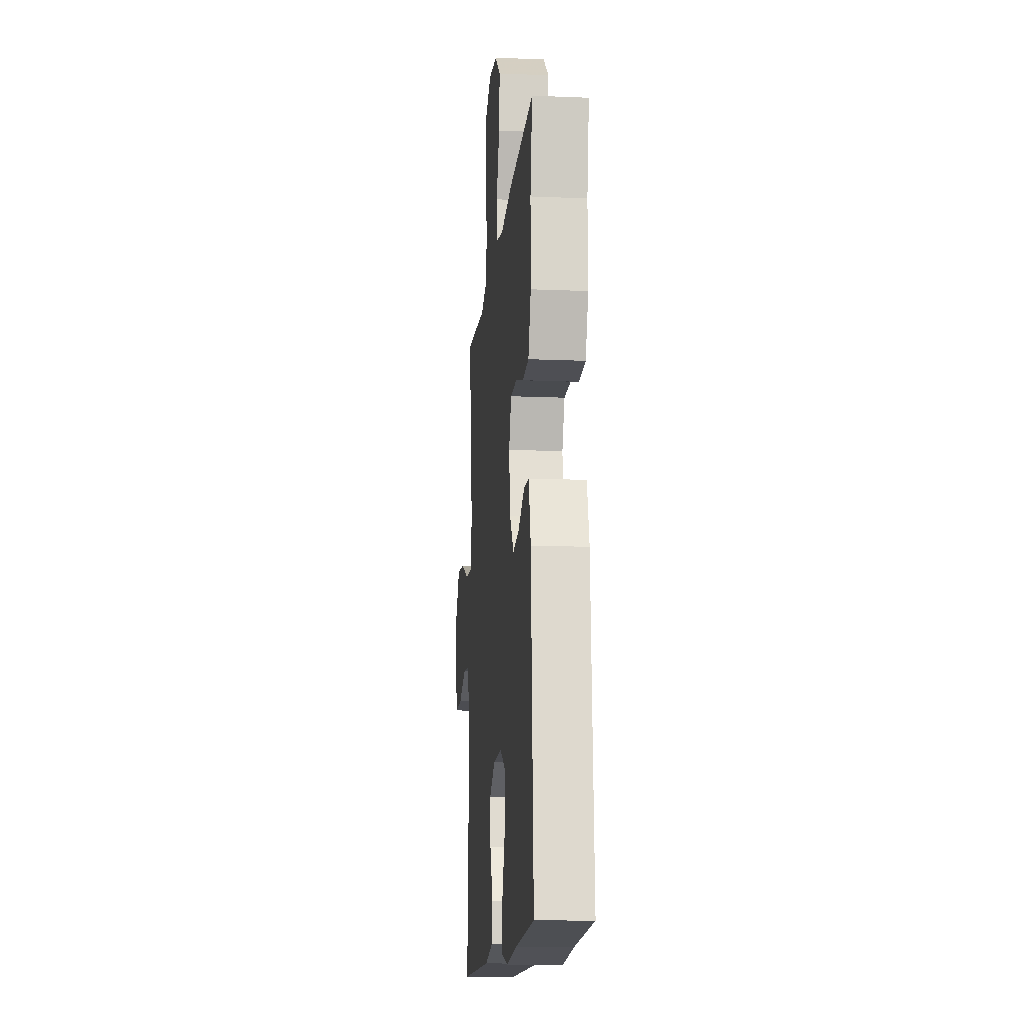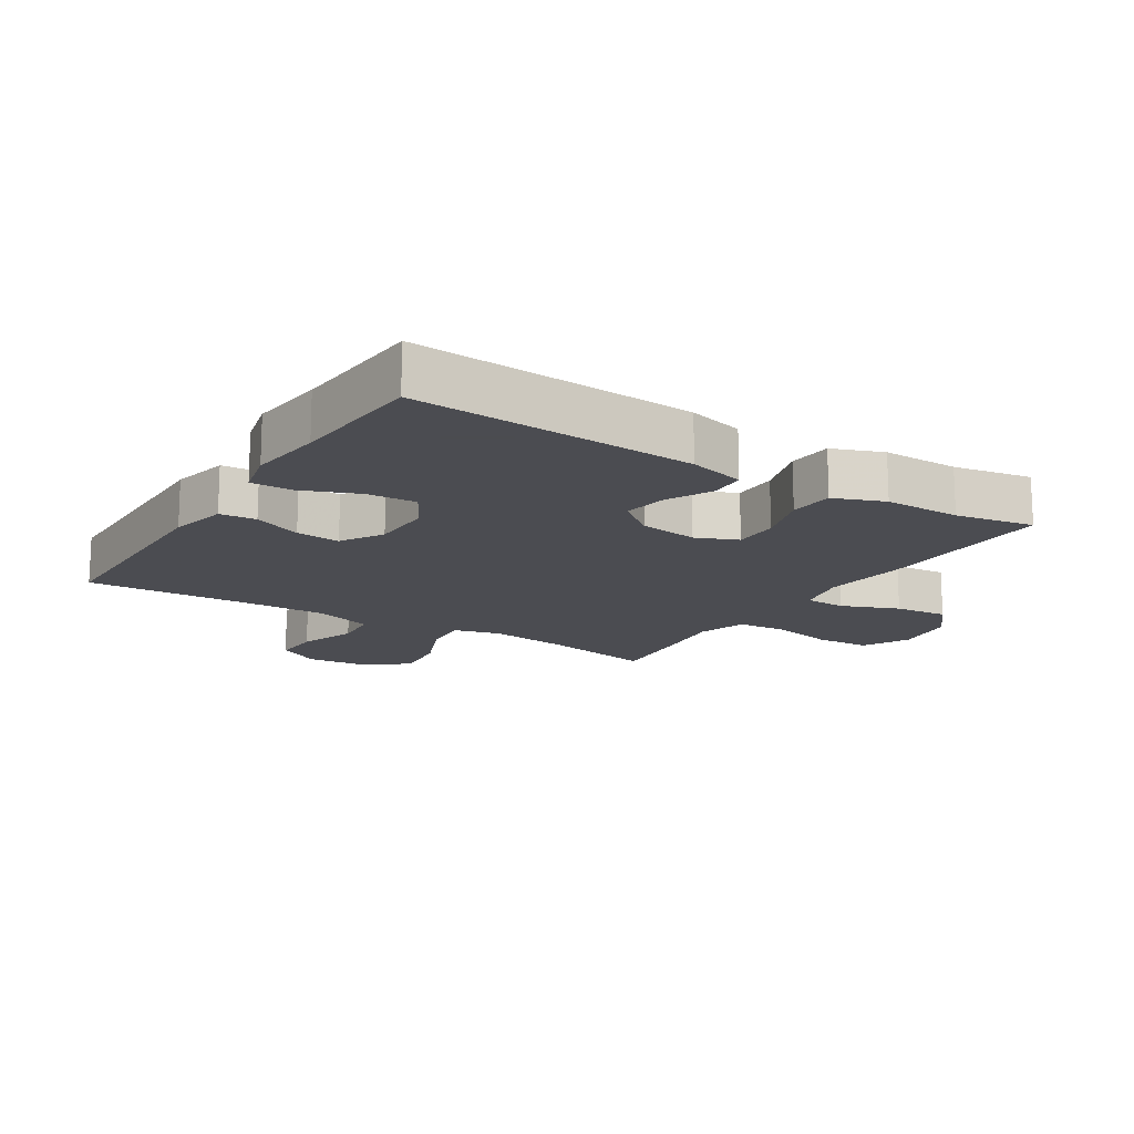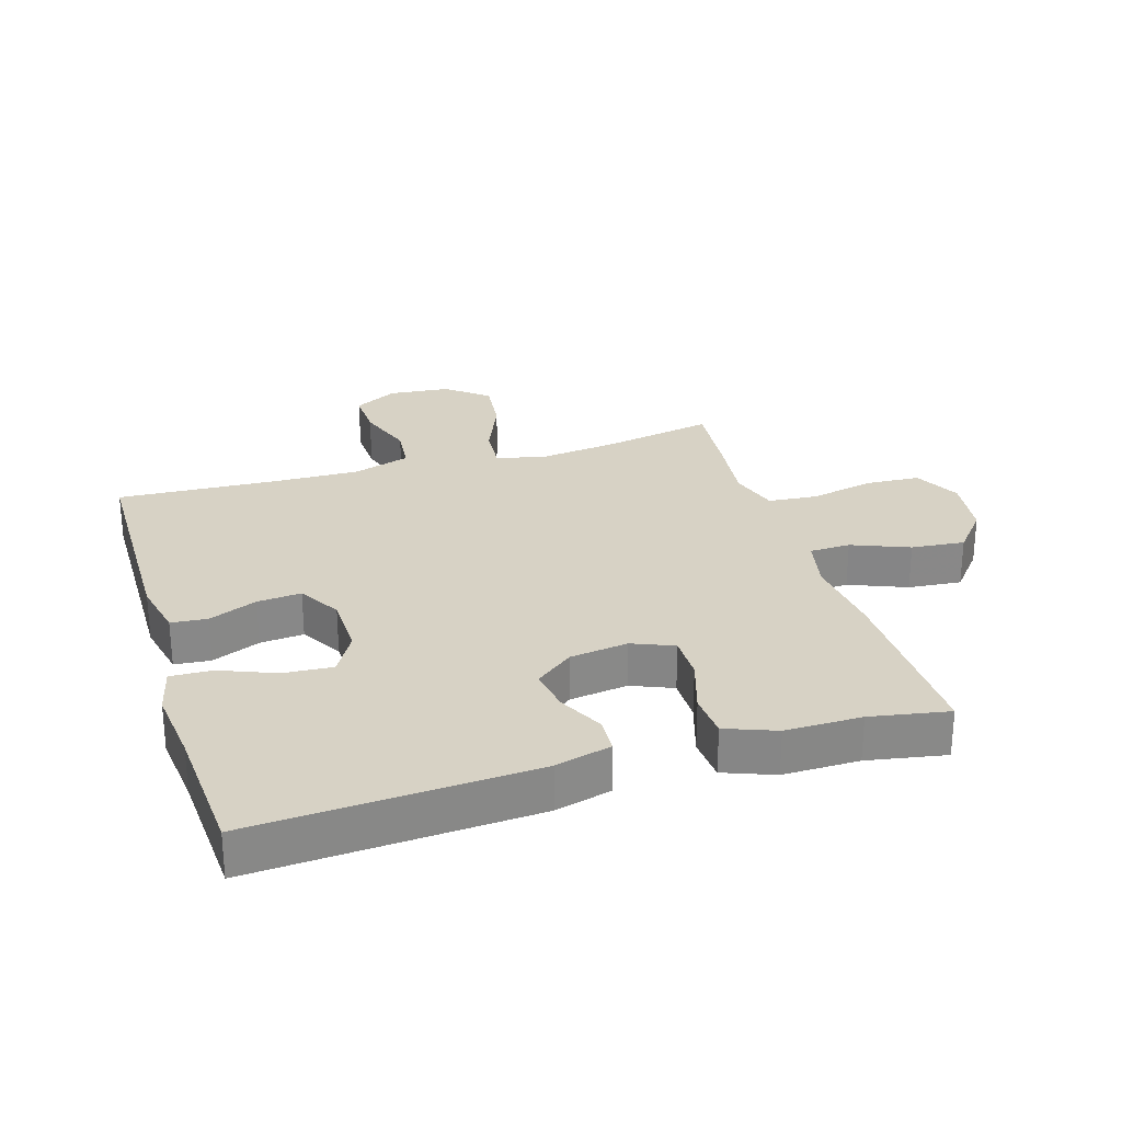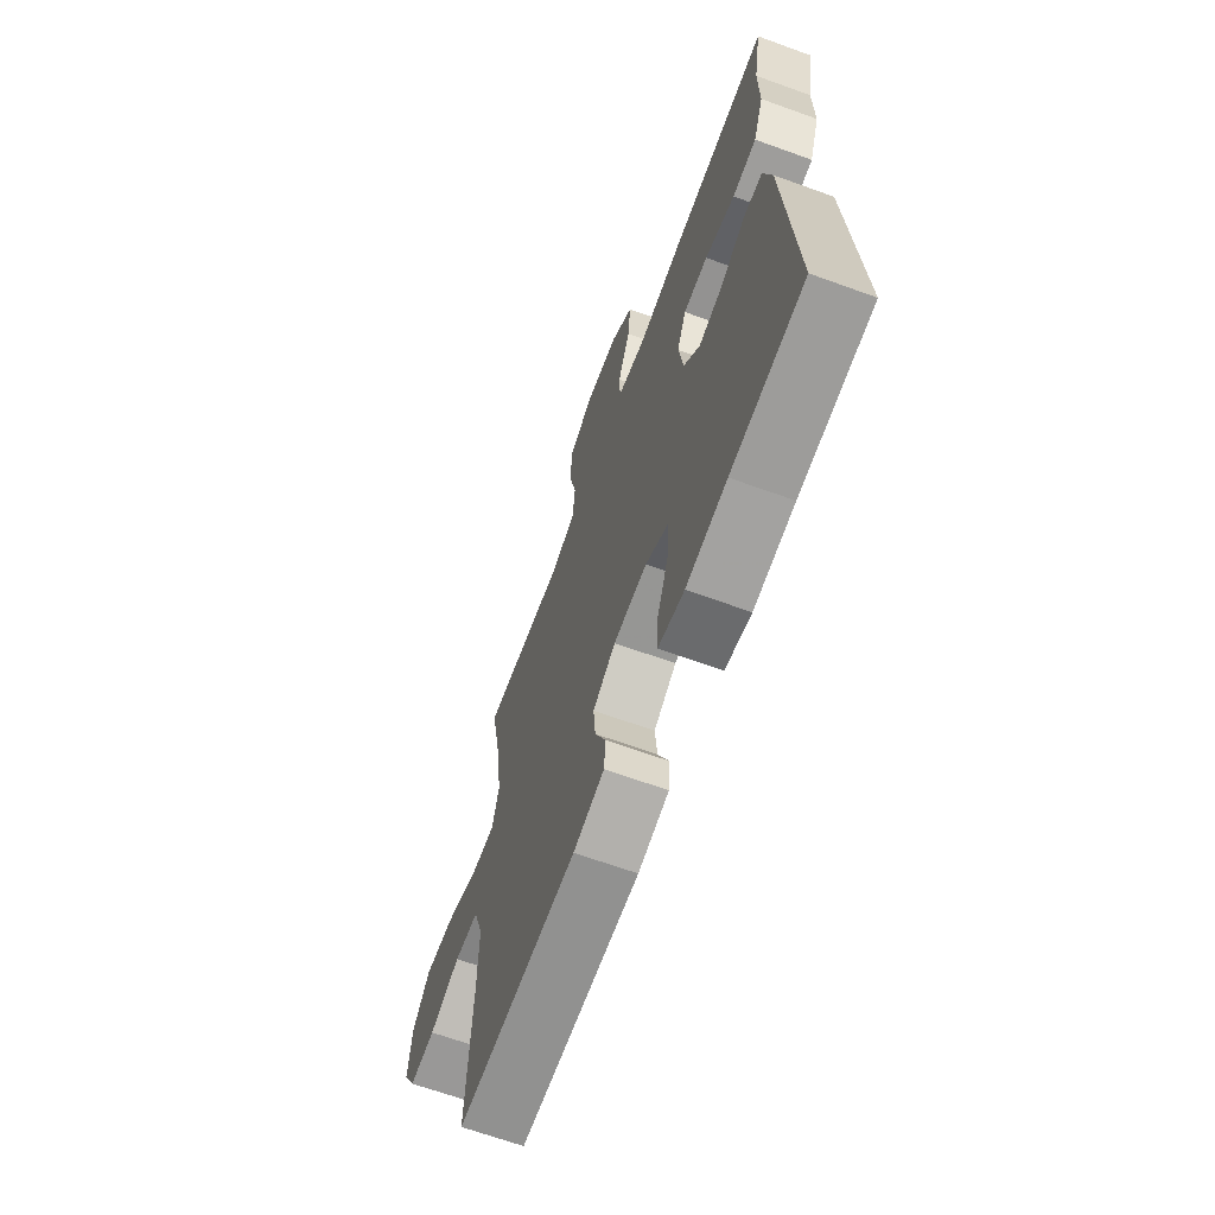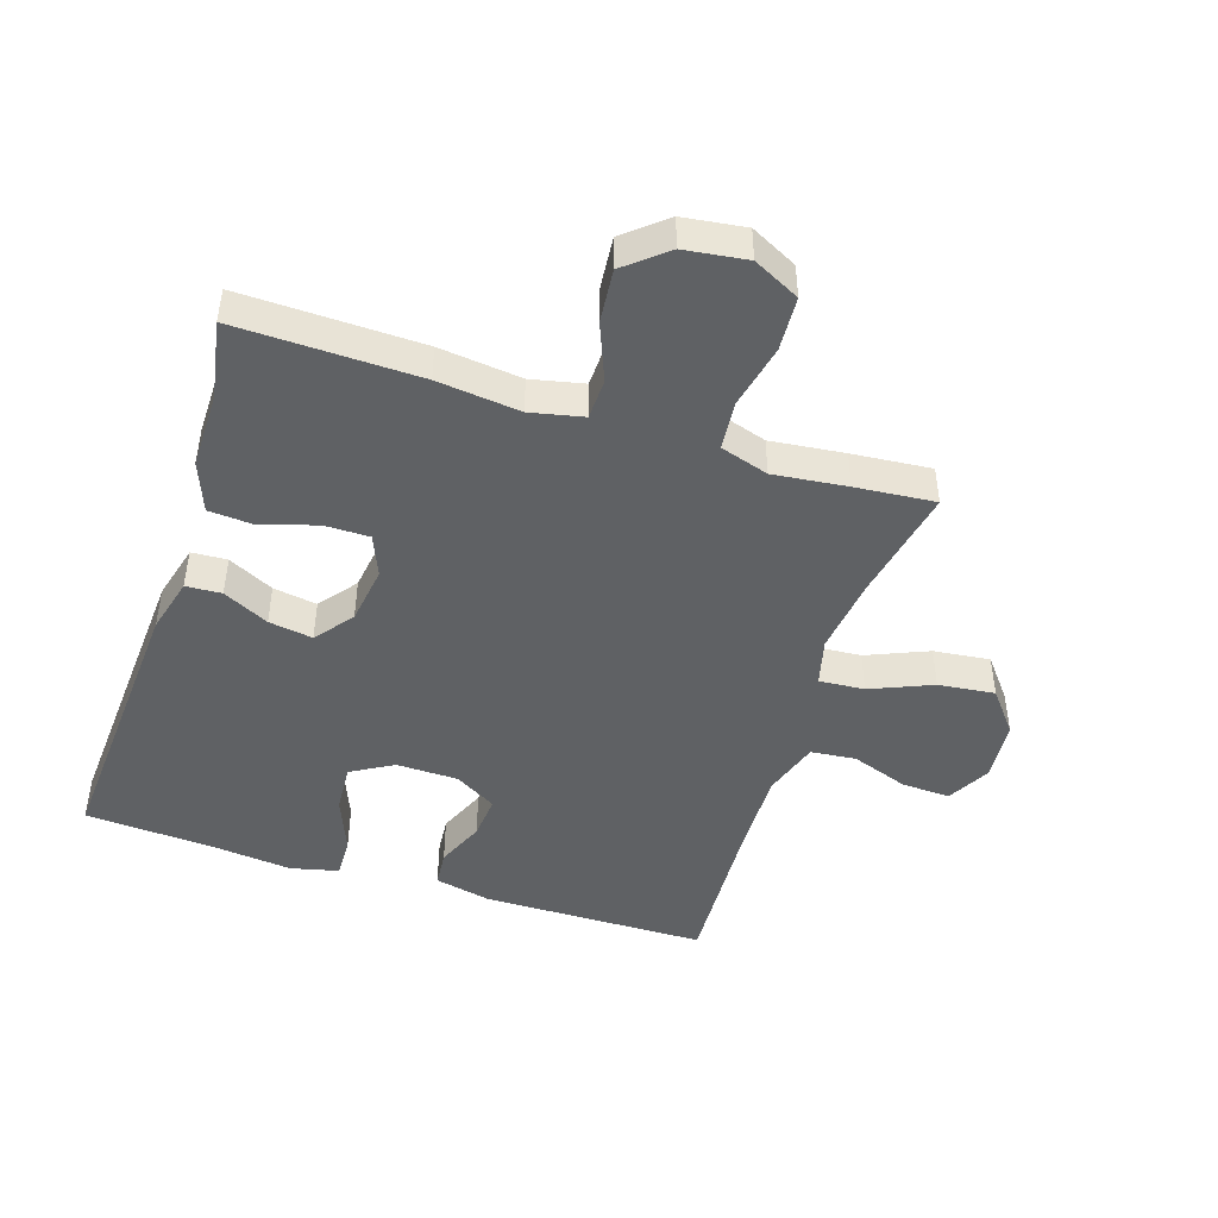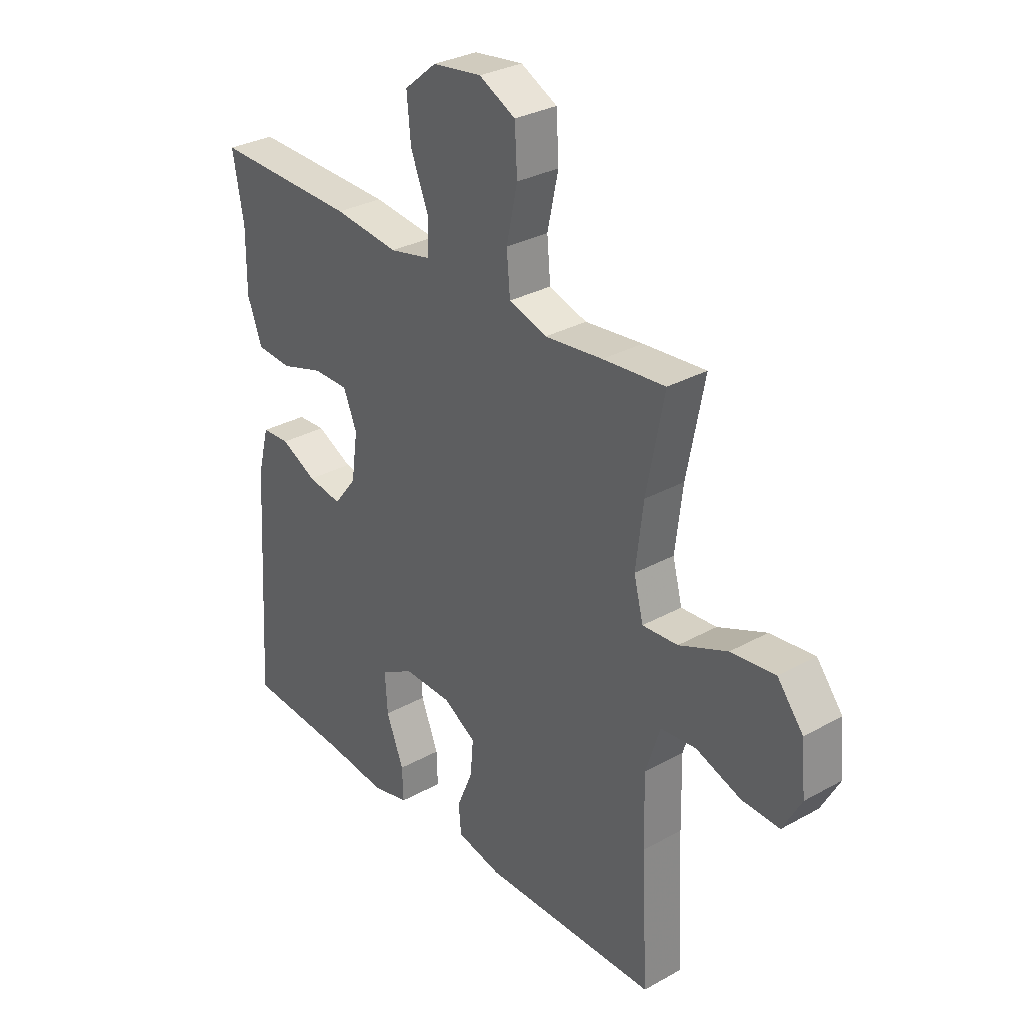
<metadata>
{"format":"obj","ext":"obj","renderer":"f3d","projection":"perspective","resolution":1024,"background":"white","views":[{"elev":-14.2,"azim":-95.3,"up":"+Z"},{"elev":-15.3,"azim":-122.3,"up":"+Y"},{"elev":27.4,"azim":-106.9,"up":"+Y"},{"elev":-66.5,"azim":-110.0,"up":"+Z"},{"elev":-46.0,"azim":-17.9,"up":"+Y"},{"elev":30.8,"azim":51.4,"up":"+Z"}]}
</metadata>
<code>
v -0.5 0.07 0.5
v -0.214 0.07 0.493
v -0.084 0.07 0.478
v -0.001 0.07 0.496
v 0.001 0.07 0.56
v -0.035 0.07 0.65
v -0.043 0.07 0.734
v 0.022 0.07 0.788
v 0.12 0.07 0.801
v 0.193 0.07 0.764
v 0.198 0.07 0.678
v 0.176 0.07 0.577
v 0.183 0.07 0.5
v 0.259 0.07 0.476
v 0.375 0.07 0.489
v 0.5 0.07 0.5
v 0.465 0.07 0.32
v 0.45 0.07 0.198
v 0.469 0.07 0.124
v 0.54 0.07 0.129
v 0.637 0.07 0.17
v 0.726 0.07 0.18
v 0.778 0.07 0.115
v 0.787 0.07 0.018
v 0.75 0.07 -0.05
v 0.674 0.07 -0.047
v 0.584 0.07 -0.015
v 0.513 0.07 -0.022
v 0.484 0.07 -0.112
v 0.487 0.07 -0.248
v 0.5 0.07 -0.5
v 0.148 0.07 -0.504
v 0.058 0.07 -0.484
v 0.053 0.07 -0.427
v 0.085 0.07 -0.351
v 0.091 0.07 -0.282
v 0.025 0.07 -0.243
v -0.072 0.07 -0.241
v -0.138 0.07 -0.279
v -0.133 0.07 -0.356
v -0.098 0.07 -0.444
v -0.096 0.07 -0.509
v -0.171 0.07 -0.527
v -0.289 0.07 -0.514
v -0.5 0.07 -0.5
v -0.473 0.07 -0.06
v -0.45 0.07 0.028
v -0.394 0.07 0.031
v -0.322 0.07 -0.005
v -0.253 0.07 -0.016
v -0.207 0.07 0.043
v -0.194 0.07 0.135
v -0.221 0.07 0.2
v -0.292 0.07 0.2
v -0.379 0.07 0.173
v -0.449 0.07 0.178
v -0.479 0.07 0.257
v -0.478 0.07 0.377
v -0.5 0 0.5
v -0.214 0 0.493
v -0.084 0 0.478
v -0.001 0 0.496
v 0.001 0 0.56
v -0.035 0 0.65
v -0.043 0 0.734
v 0.022 0 0.788
v 0.12 0 0.801
v 0.193 0 0.764
v 0.198 0 0.678
v 0.176 0 0.577
v 0.183 0 0.5
v 0.259 0 0.476
v 0.375 0 0.489
v 0.5 0 0.5
v 0.465 0 0.32
v 0.45 0 0.198
v 0.469 0 0.124
v 0.54 0 0.129
v 0.637 0 0.17
v 0.726 0 0.18
v 0.778 0 0.115
v 0.787 0 0.018
v 0.75 0 -0.05
v 0.674 0 -0.047
v 0.584 0 -0.015
v 0.513 0 -0.022
v 0.484 0 -0.112
v 0.487 0 -0.248
v 0.5 0 -0.5
v 0.148 0 -0.504
v 0.058 0 -0.484
v 0.053 0 -0.427
v 0.085 0 -0.351
v 0.091 0 -0.282
v 0.025 0 -0.243
v -0.072 0 -0.241
v -0.138 0 -0.279
v -0.133 0 -0.356
v -0.098 0 -0.444
v -0.096 0 -0.509
v -0.171 0 -0.527
v -0.289 0 -0.514
v -0.5 0 -0.5
v -0.473 0 -0.06
v -0.45 0 0.028
v -0.394 0 0.031
v -0.322 0 -0.005
v -0.253 0 -0.016
v -0.207 0 0.043
v -0.194 0 0.135
v -0.221 0 0.2
v -0.292 0 0.2
v -0.379 0 0.173
v -0.449 0 0.178
v -0.479 0 0.257
v -0.478 0 0.377
f 55 56 57 58
f 54 55 58 1
f 53 54 1 2
f 52 53 2 3
f 51 52 3 4
f 46 47 48 49
f 44 45 46 49
f 44 49 50
f 43 44 50 51
f 40 41 42 43
f 39 40 43 51
f 32 33 34 35
f 30 31 32 35
f 29 30 35 36
f 28 29 36 37
f 24 25 26 27
f 24 27 28
f 23 24 28
f 20 21 22 23
f 19 20 23 28
f 14 15 16 17
f 13 14 17 18
f 9 10 11 12
f 9 12 13
f 8 9 13
f 5 6 7 8
f 4 5 8 13
f 38 39 51 4
f 19 28 37 38
f 18 19 38
f 4 13 18 38
f 116 115 114 113
f 59 116 113 112
f 60 59 112 111
f 61 60 111 110
f 62 61 110 109
f 107 106 105 104
f 107 104 103 102
f 108 107 102
f 109 108 102 101
f 101 100 99 98
f 109 101 98 97
f 93 92 91 90
f 93 90 89 88
f 94 93 88 87
f 95 94 87 86
f 85 84 83 82
f 86 85 82
f 86 82 81
f 81 80 79 78
f 86 81 78 77
f 75 74 73 72
f 76 75 72 71
f 70 69 68 67
f 71 70 67
f 71 67 66
f 66 65 64 63
f 71 66 63 62
f 62 109 97 96
f 96 95 86 77
f 96 77 76
f 96 76 71 62
f 1 59 60 2
f 2 60 61 3
f 3 61 62 4
f 4 62 63 5
f 5 63 64 6
f 6 64 65 7
f 7 65 66 8
f 8 66 67 9
f 9 67 68 10
f 10 68 69 11
f 11 69 70 12
f 12 70 71 13
f 13 71 72 14
f 14 72 73 15
f 15 73 74 16
f 16 74 75 17
f 17 75 76 18
f 18 76 77 19
f 19 77 78 20
f 20 78 79 21
f 21 79 80 22
f 22 80 81 23
f 23 81 82 24
f 24 82 83 25
f 25 83 84 26
f 26 84 85 27
f 27 85 86 28
f 28 86 87 29
f 29 87 88 30
f 30 88 89 31
f 31 89 90 32
f 32 90 91 33
f 33 91 92 34
f 34 92 93 35
f 35 93 94 36
f 36 94 95 37
f 37 95 96 38
f 38 96 97 39
f 39 97 98 40
f 40 98 99 41
f 41 99 100 42
f 42 100 101 43
f 43 101 102 44
f 44 102 103 45
f 45 103 104 46
f 46 104 105 47
f 47 105 106 48
f 48 106 107 49
f 49 107 108 50
f 50 108 109 51
f 51 109 110 52
f 52 110 111 53
f 53 111 112 54
f 54 112 113 55
f 55 113 114 56
f 56 114 115 57
f 57 115 116 58
f 58 116 59 1

</code>
